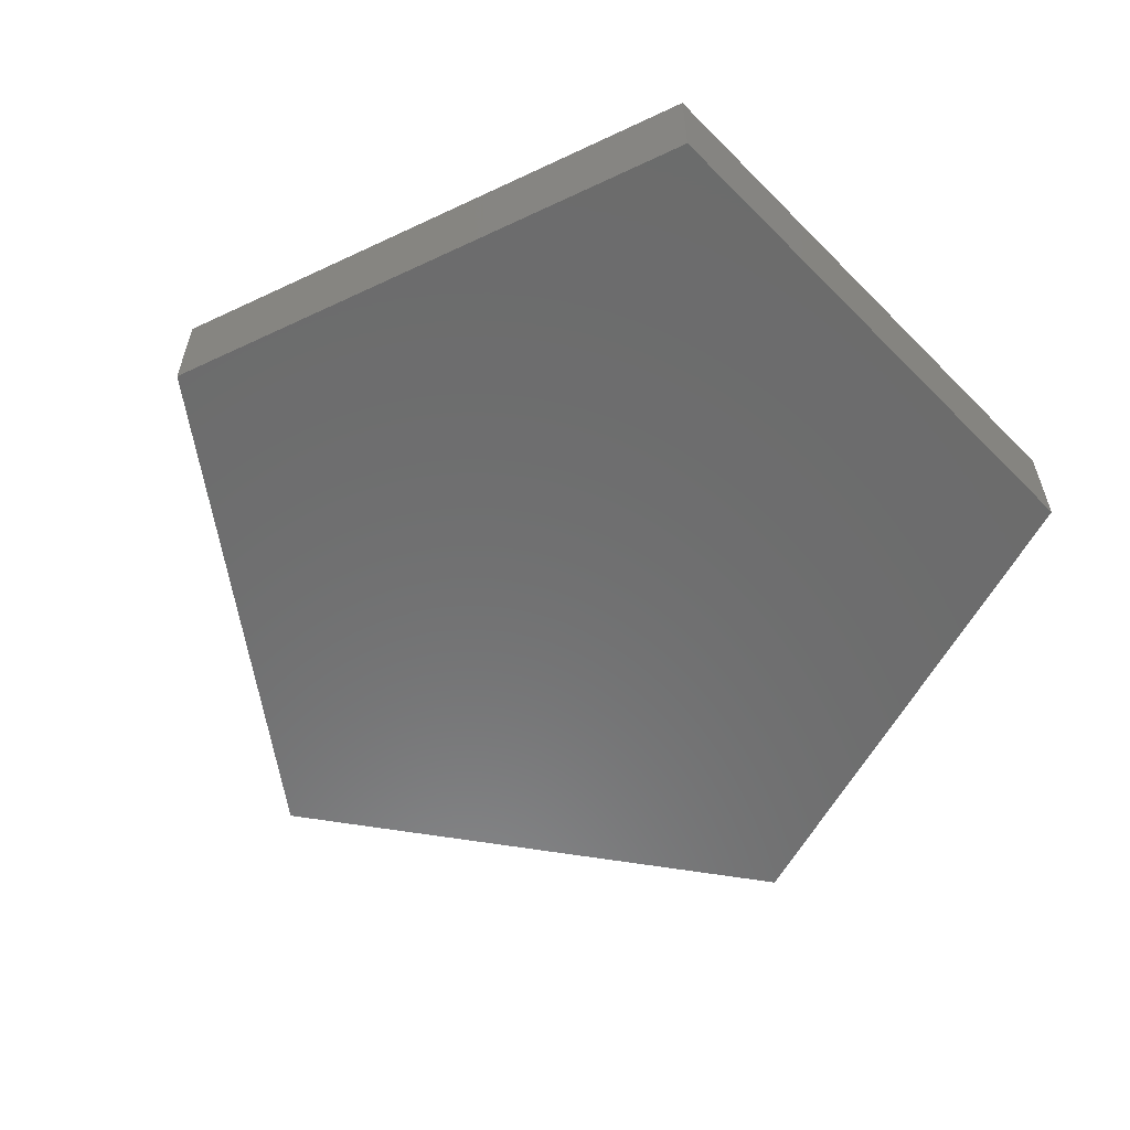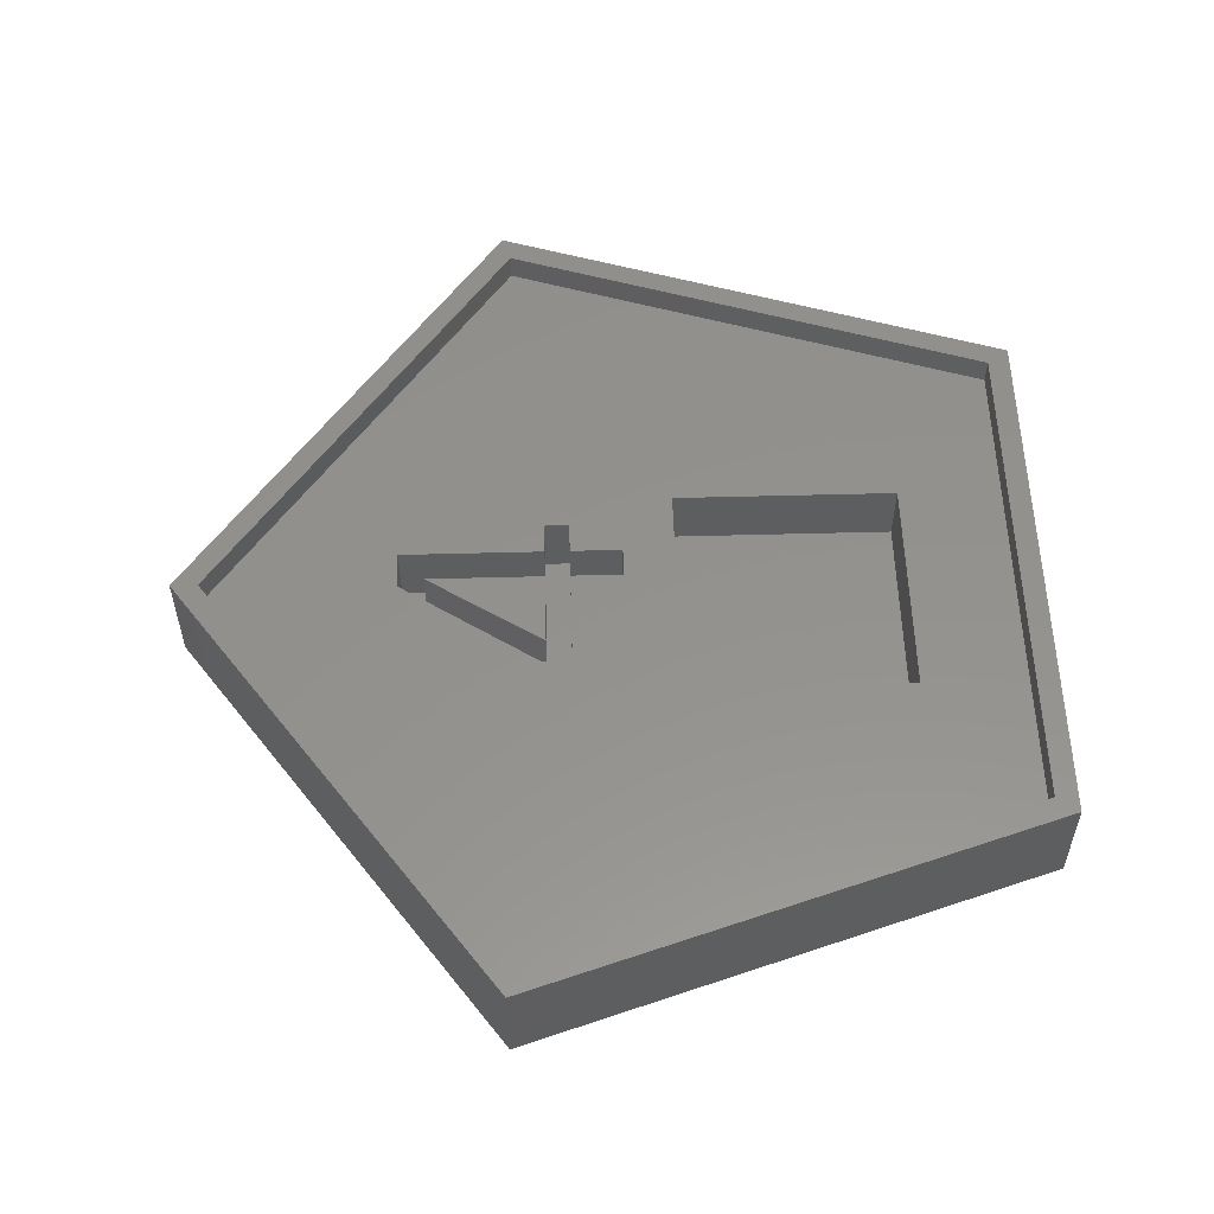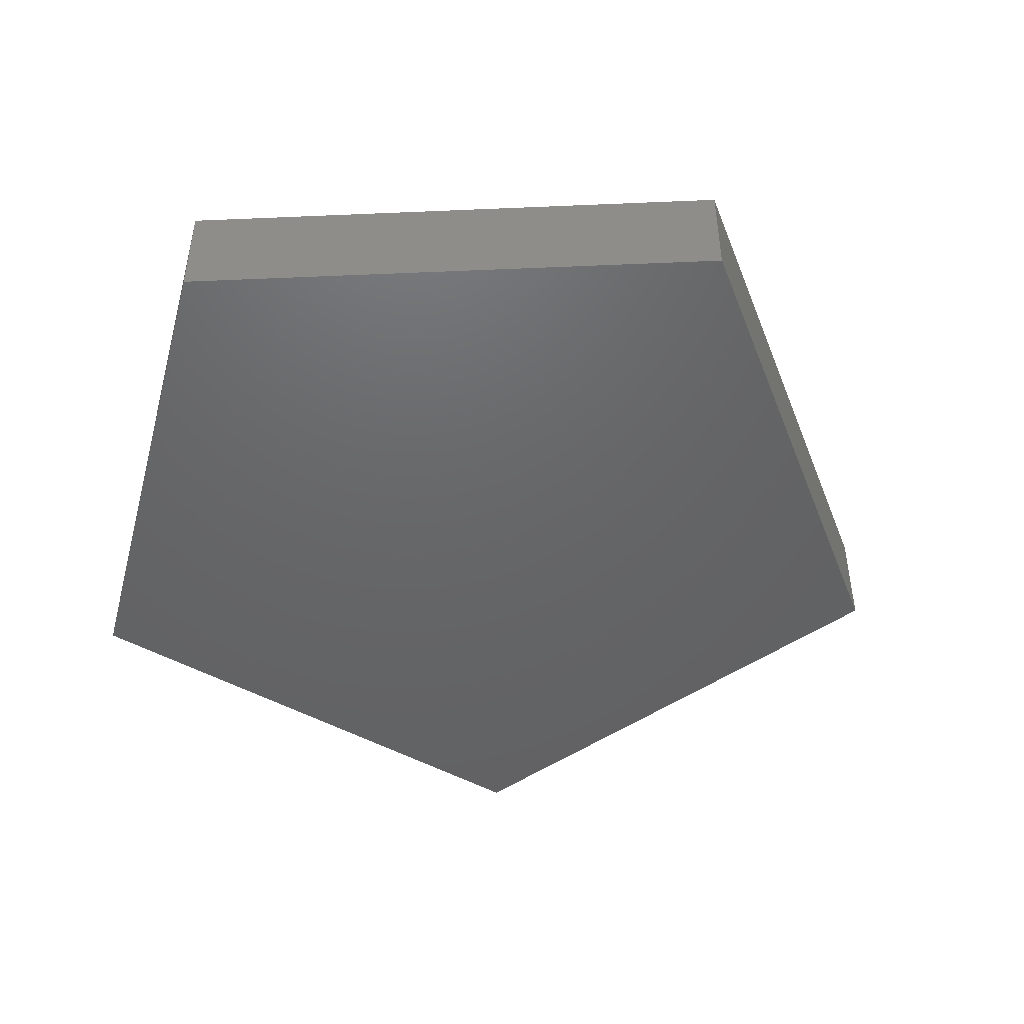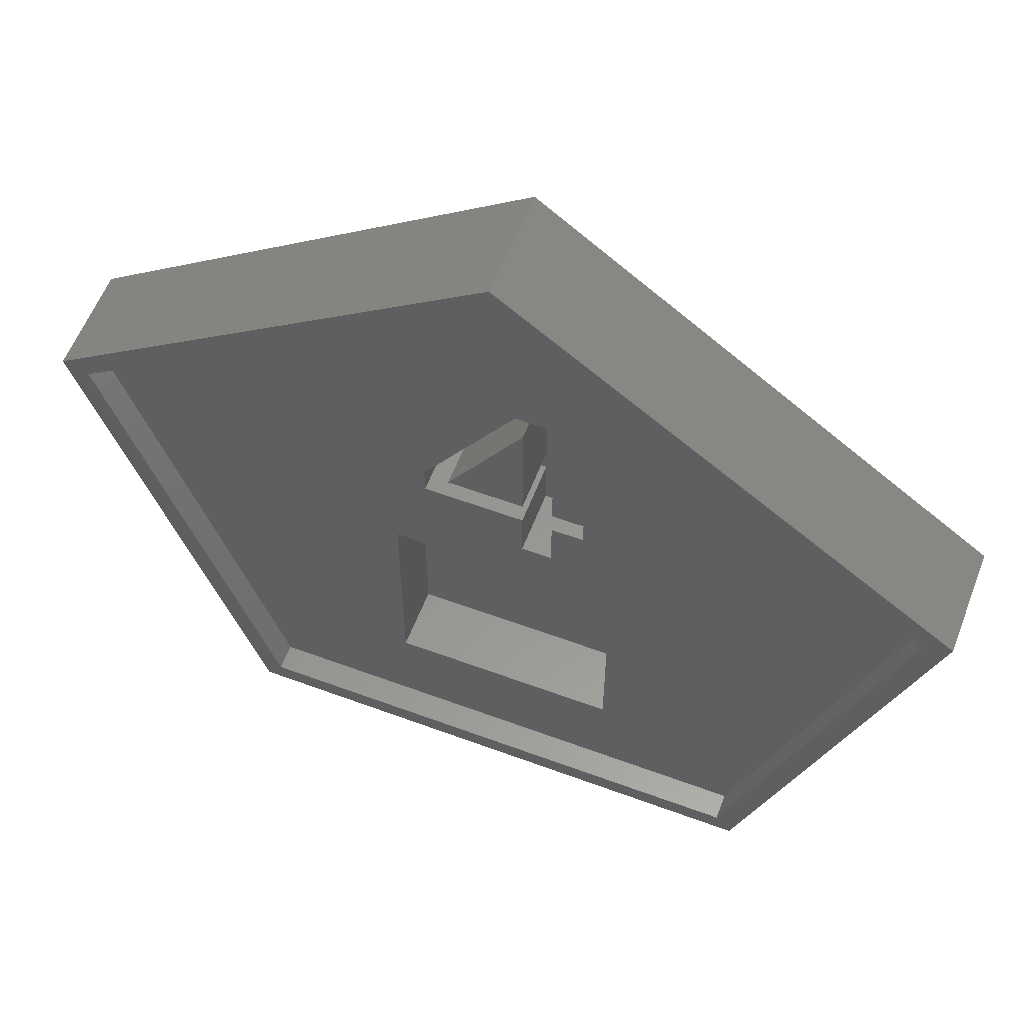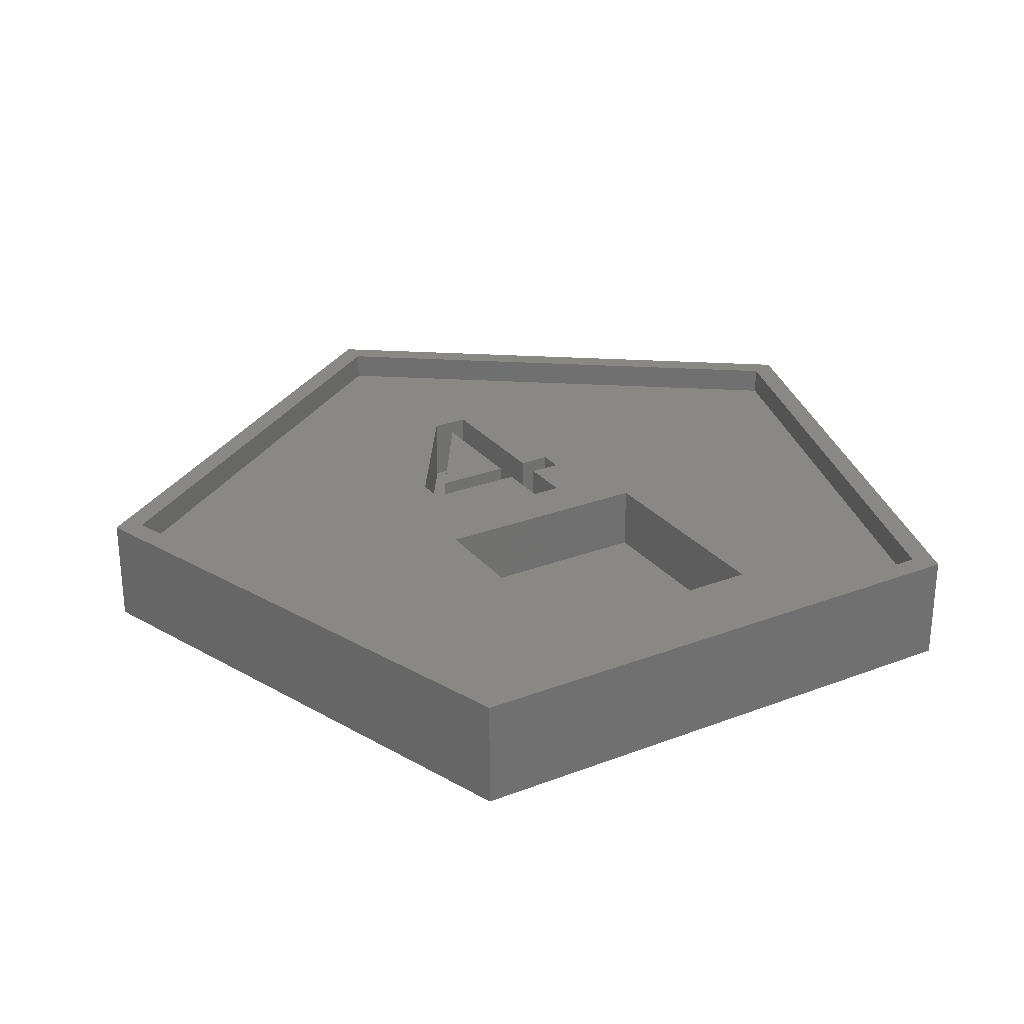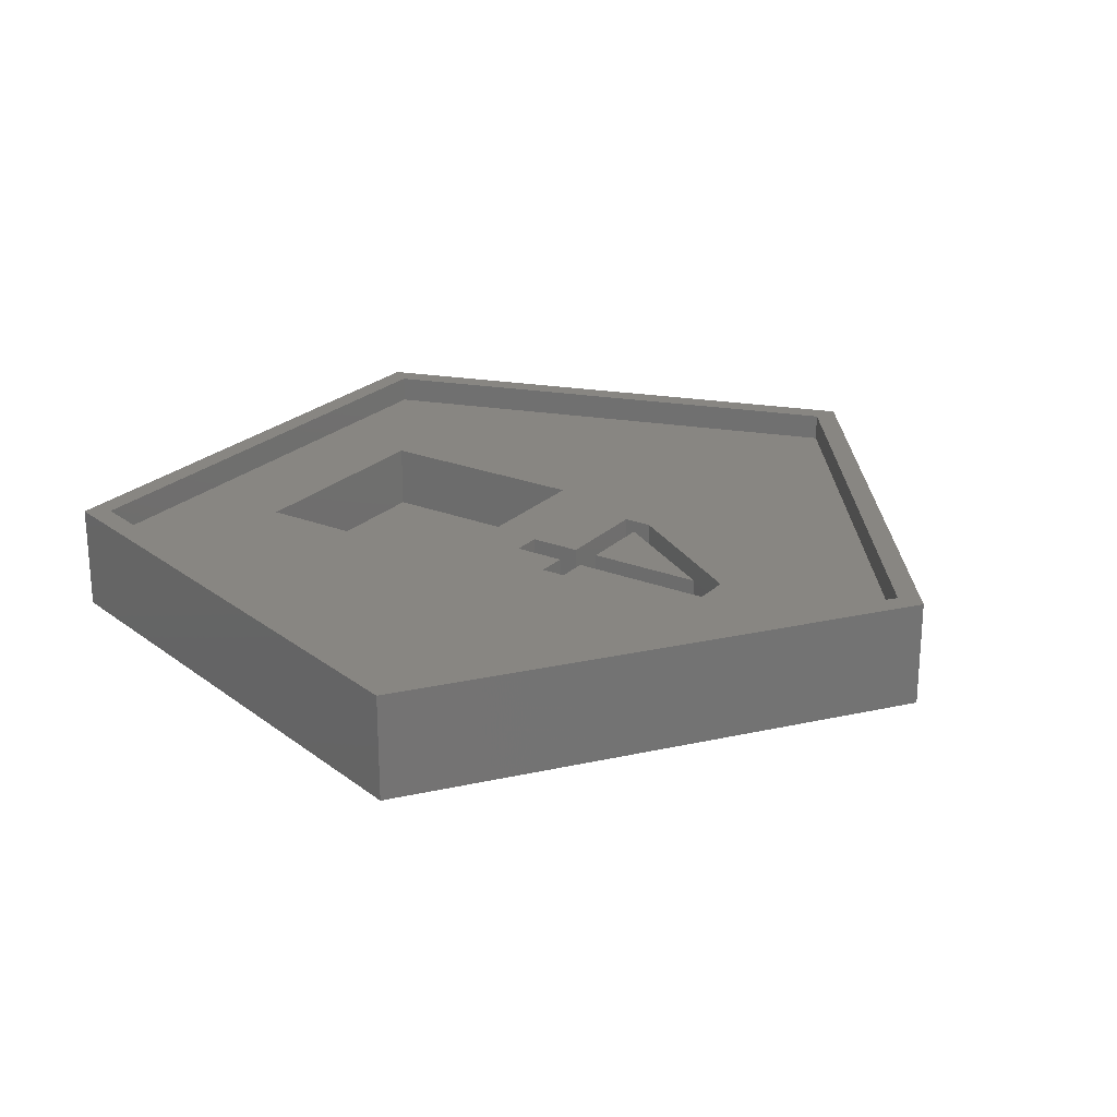
<metadata>
{"format":"stl","ext":"stl","renderer":"f3d","projection":"perspective","resolution":1024,"background":"white","views":[{"elev":-58.3,"azim":-46.0,"up":"+Z"},{"elev":55.3,"azim":-91.6,"up":"+Z"},{"elev":-46.4,"azim":74.8,"up":"+Z"},{"elev":58.2,"azim":21.0,"up":"+Y"},{"elev":27.3,"azim":-30.6,"up":"+Z"},{"elev":23.6,"azim":123.4,"up":"+Z"}]}
</metadata>
<code>
# stl→obj: 56 verts, 108 faces
v 25.87 8.405 0
v 0 27.2 6.2
v 25.87 8.405 6.2
v 0 27.2 0
v 24.35 7.911 6.2
v 0 25.6 6.2
v -24.35 7.911 6.2
v -25.87 8.405 6.2
v 15.99 -22.01 6.2
v 15.05 -20.71 6.2
v -15.05 -20.71 6.2
v -15.99 -22.01 6.2
v 15.99 -22.01 0
v -15.99 -22.01 0
v -25.87 8.405 0
v 0 25.6 4.6
v 24.35 7.911 4.6
v 1.196 4.656 4.6
v -4.655 4.656 4.6
v 1.196 1.6 4.6
v 6.6 -1.4 4.6
v 15.05 -20.71 4.6
v 4.789 4.656 4.6
v 4.789 6.114 4.6
v 2.94 14.56 4.6
v 0.7355 14.56 4.6
v -24.35 7.911 4.6
v -4.655 6.348 4.6
v -6.6 -1.4 4.6
v -15.05 -20.71 4.6
v -6.6 -14.6 4.6
v 6.6 -14.6 4.6
v 2.94 1.6 4.6
v 2.94 4.656 4.6
v 2.94 6.114 4.6
v 1.196 6.114 4.6
v 1.196 13.03 4.6
v -3.231 6.114 4.6
v -6.6 -1.4 0.8
v 6.6 -14.6 0.8
v 6.6 -1.4 0.8
v -6.6 -14.6 0.8
v -3.231 6.114 0.8
v 1.196 4.656 0.8
v 1.196 6.114 0.8
v -4.655 4.656 0.8
v -4.655 6.348 0.8
v 1.196 13.03 0.8
v 2.94 6.114 0.8
v 2.94 14.56 0.8
v 2.94 4.656 0.8
v 0.7355 14.56 0.8
v 4.789 4.656 0.8
v 4.789 6.114 0.8
v 2.94 1.6 0.8
v 1.196 1.6 0.8
f 1 2 3
f 2 1 4
f 2 5 3
f 2 6 5
f 2 7 6
f 7 2 8
f 5 9 3
f 10 9 5
f 11 9 10
f 11 12 9
f 7 12 11
f 12 7 8
f 13 4 1
f 14 4 13
f 4 14 15
f 14 8 15
f 8 14 12
f 14 9 12
f 9 14 13
f 9 1 3
f 1 9 13
f 4 8 2
f 8 4 15
f 16 5 6
f 5 16 17
f 18 19 20
f 17 21 22
f 23 17 24
f 17 25 24
f 16 25 17
f 16 26 25
f 27 26 16
f 27 19 28
f 26 27 28
f 29 30 31
f 19 27 29
f 29 27 30
f 32 22 21
f 31 22 32
f 22 31 30
f 17 23 21
f 33 23 34
f 23 33 21
f 20 21 33
f 29 20 19
f 20 29 21
f 24 25 35
f 36 37 38
f 11 27 7
f 27 11 30
f 22 11 10
f 11 22 30
f 22 5 17
f 5 22 10
f 27 6 7
f 6 27 16
f 39 40 41
f 40 39 42
f 31 39 29
f 39 31 42
f 39 21 29
f 21 39 41
f 40 21 41
f 21 40 32
f 40 31 32
f 31 40 42
f 43 44 45
f 46 43 47
f 43 46 44
f 48 49 50
f 45 49 48
f 49 45 51
f 52 48 50
f 47 48 52
f 48 47 43
f 49 53 54
f 53 49 51
f 44 51 45
f 51 44 55
f 55 44 56
f 53 34 23
f 34 53 51
f 53 24 54
f 24 53 23
f 49 24 35
f 24 49 54
f 49 25 50
f 25 49 35
f 52 25 26
f 25 52 50
f 28 52 26
f 52 28 47
f 19 47 28
f 47 19 46
f 44 19 18
f 19 44 46
f 20 44 18
f 44 20 56
f 55 20 33
f 20 55 56
f 55 34 51
f 34 55 33
f 43 37 48
f 37 43 38
f 36 48 37
f 48 36 45
f 43 36 38
f 36 43 45

</code>
